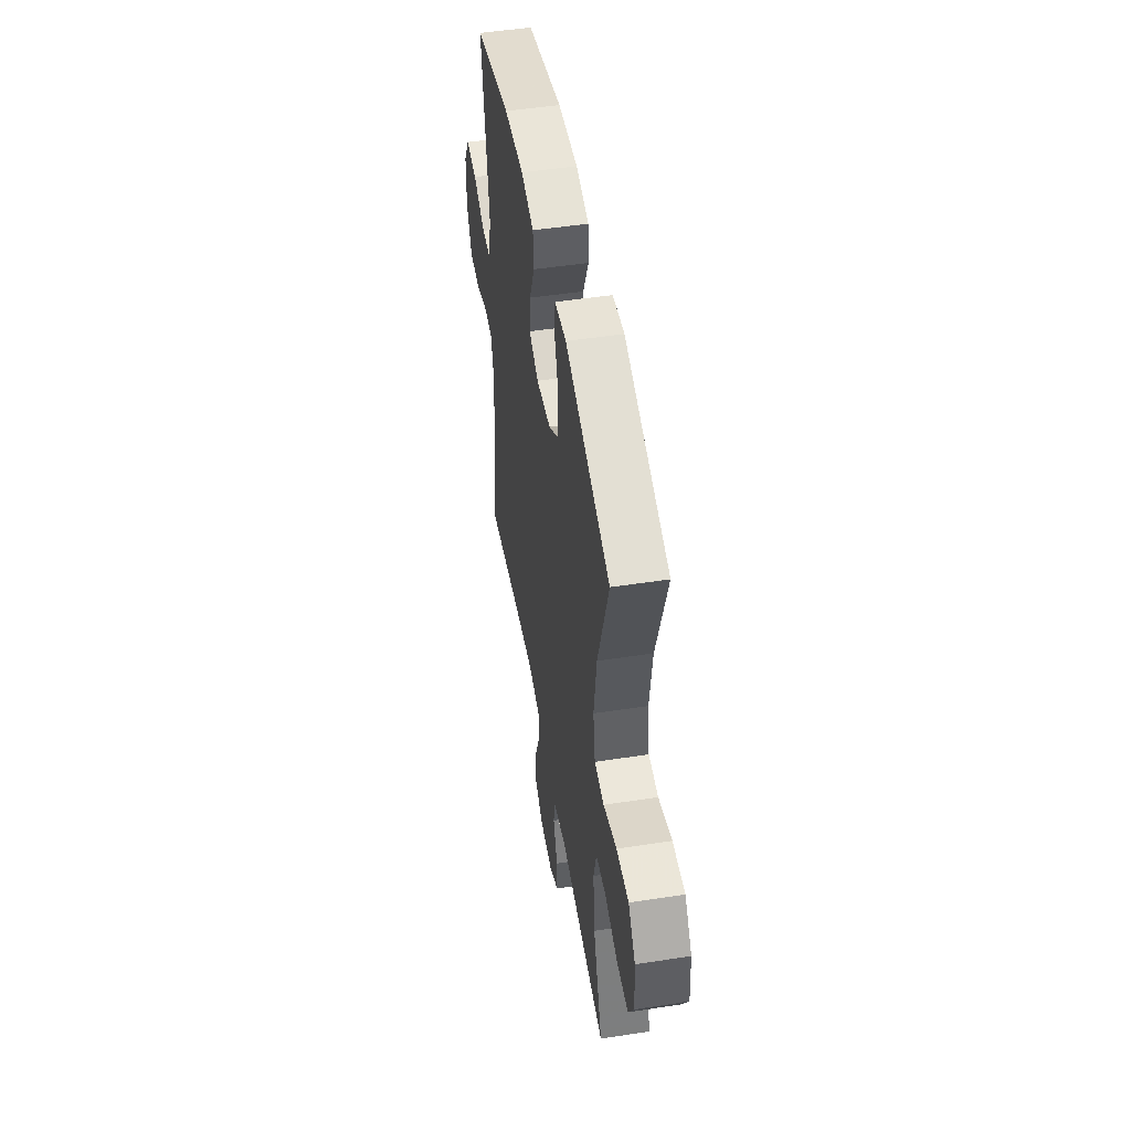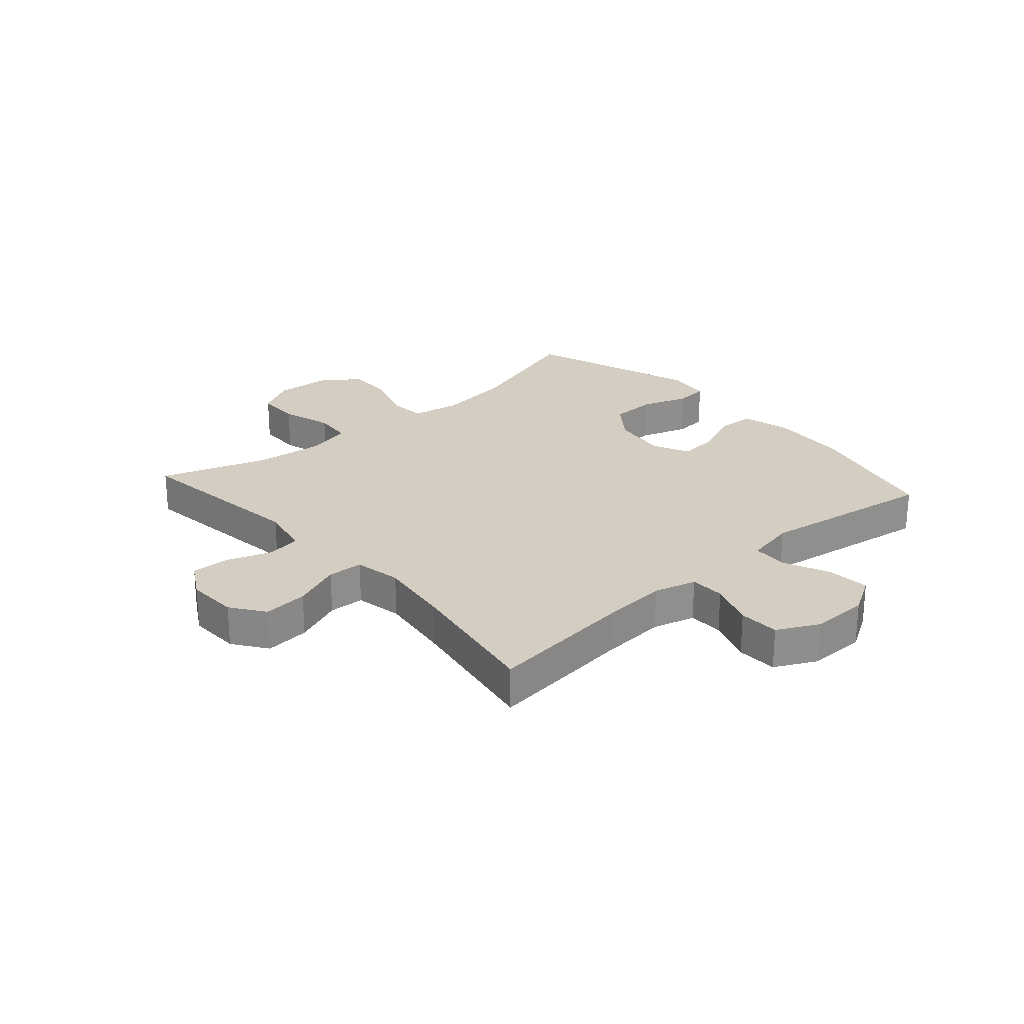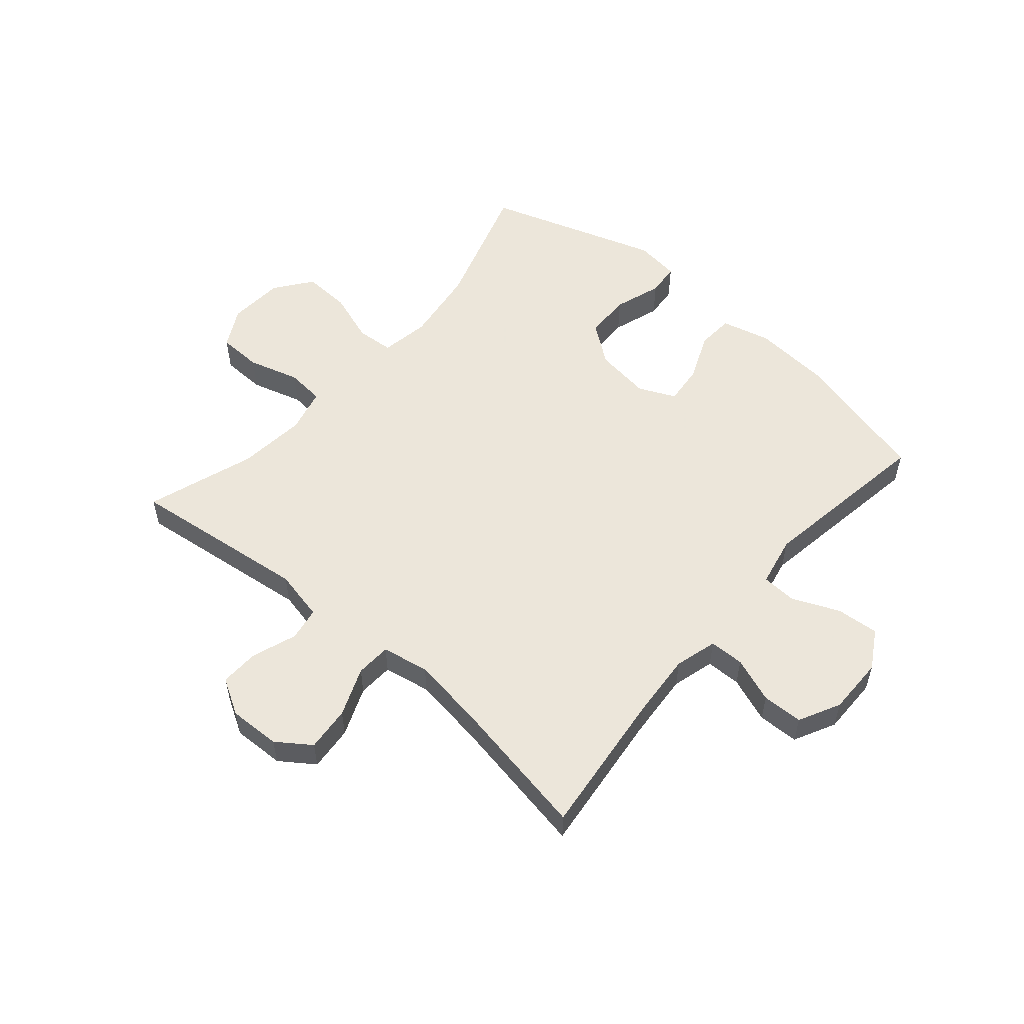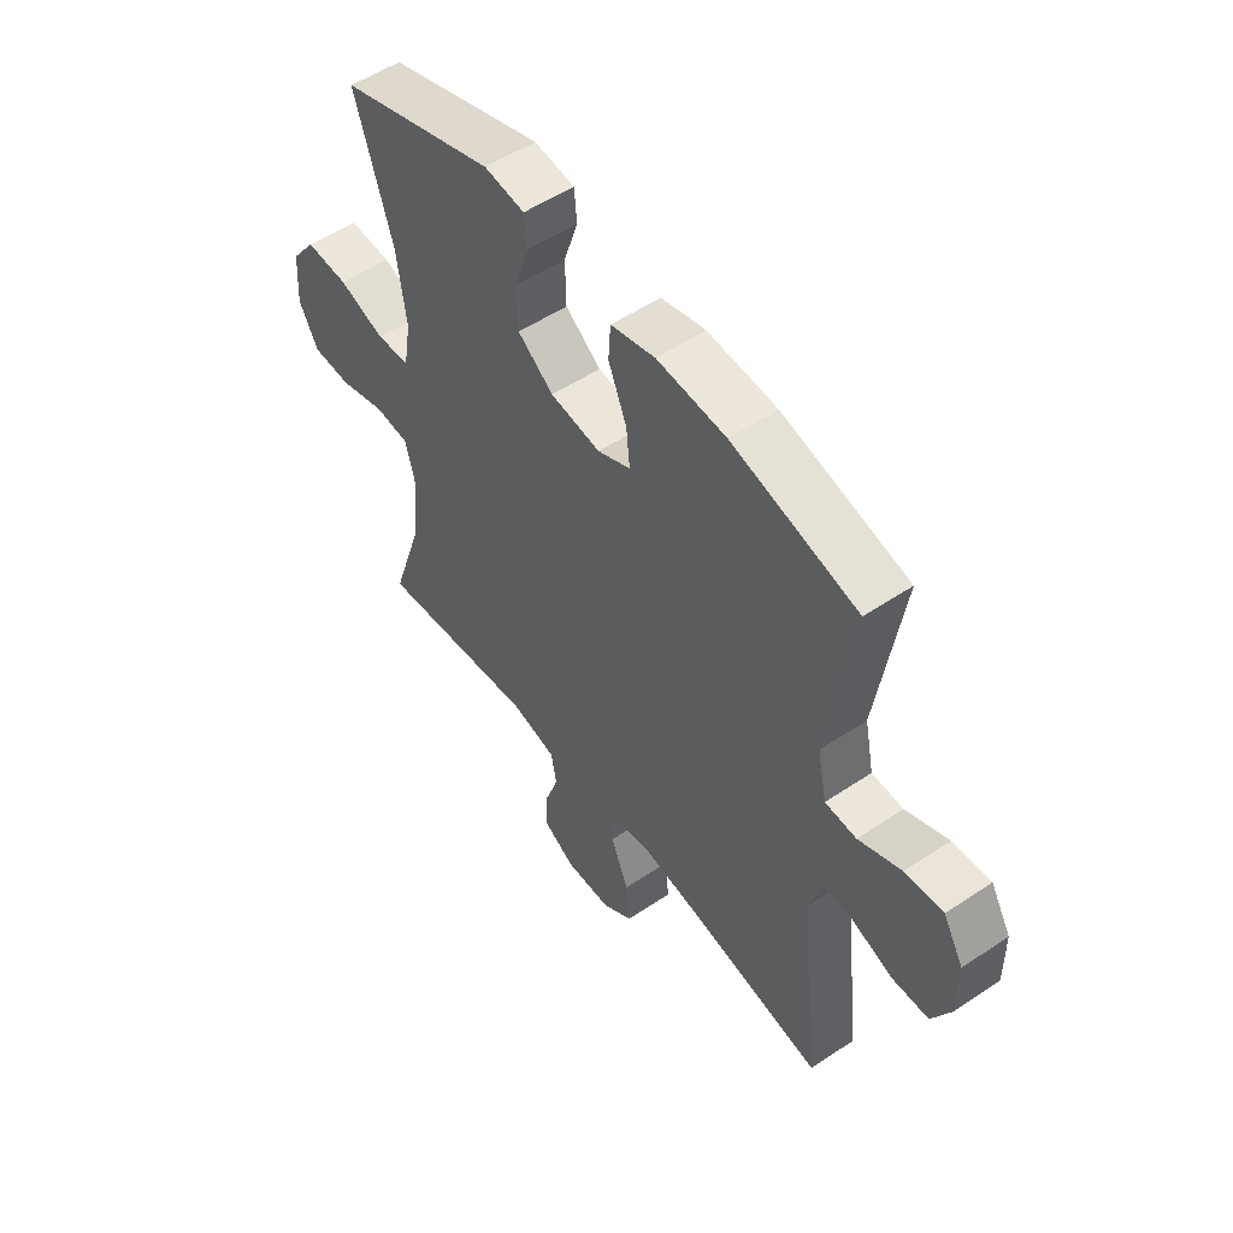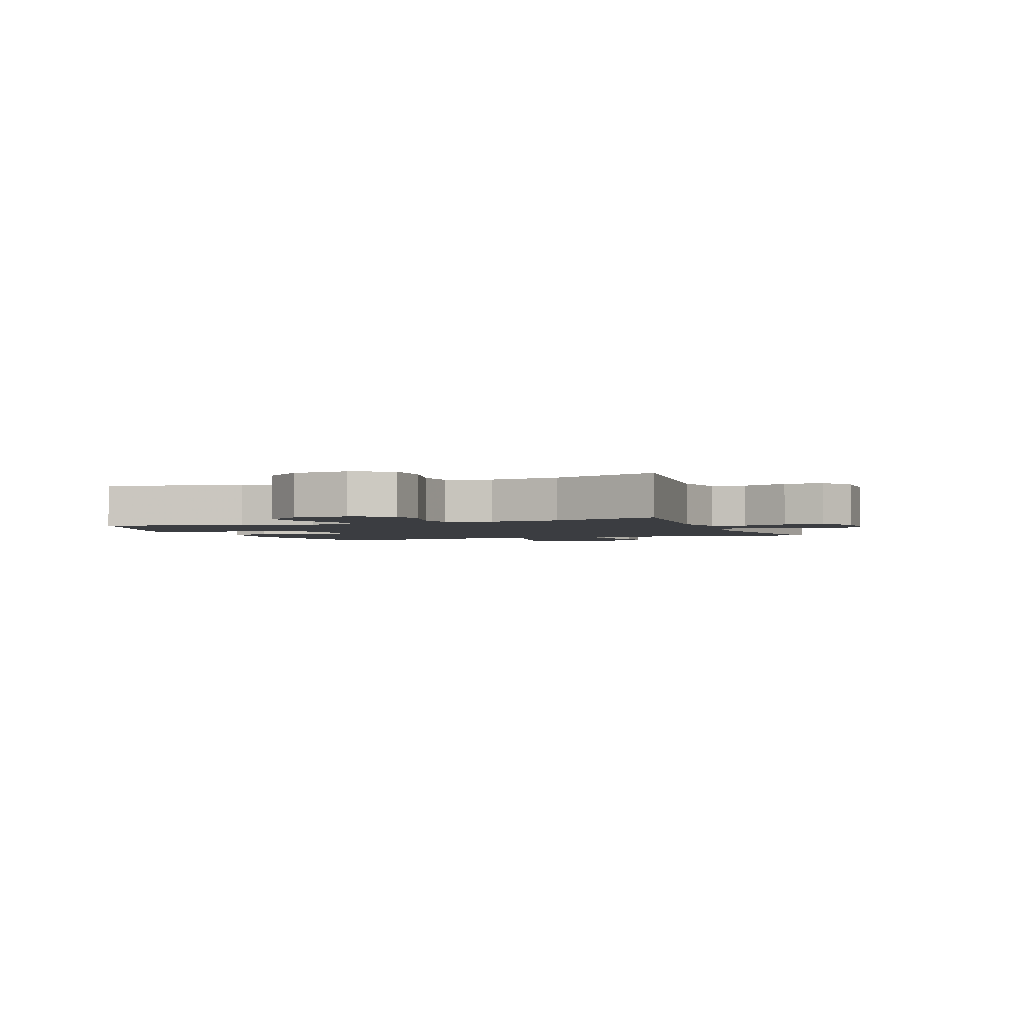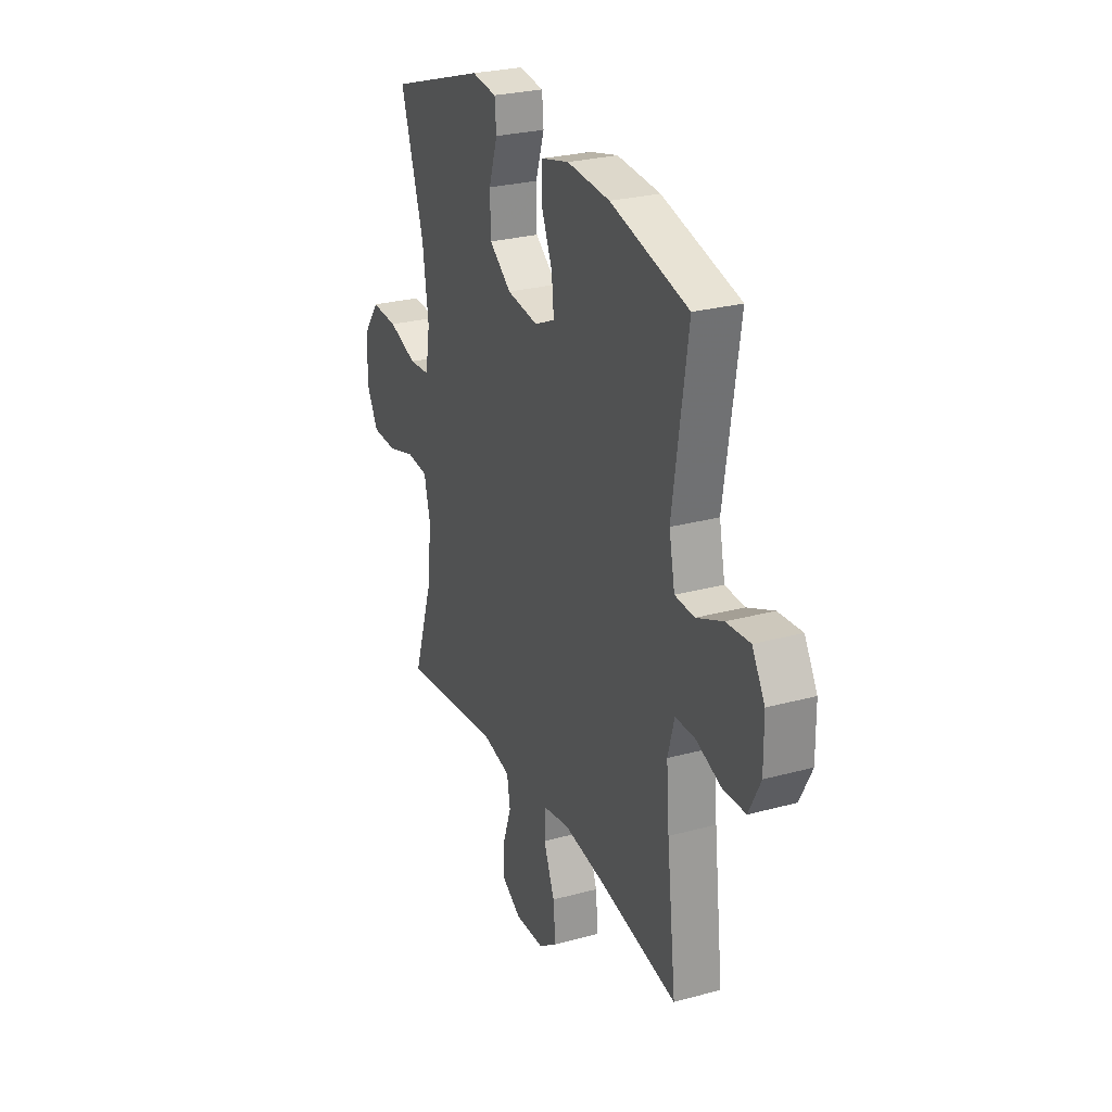
<metadata>
{"format":"obj","ext":"obj","renderer":"f3d","projection":"perspective","resolution":1024,"background":"white","views":[{"elev":49.8,"azim":80.4,"up":"+Z"},{"elev":25.1,"azim":-131.5,"up":"+Y"},{"elev":54.6,"azim":-139.2,"up":"+Y"},{"elev":53.1,"azim":-125.7,"up":"+Z"},{"elev":-2.4,"azim":111.5,"up":"+Y"},{"elev":26.9,"azim":-112.9,"up":"+Z"}]}
</metadata>
<code>
v -0.5 0.07 0.5
v -0.261 0.07 0.561
v -0.129 0.07 0.571
v -0.044 0.07 0.55
v -0.04 0.07 0.487
v -0.075 0.07 0.404
v -0.082 0.07 0.336
v -0.019 0.07 0.307
v 0.077 0.07 0.32
v 0.145 0.07 0.371
v 0.147 0.07 0.45
v 0.12 0.07 0.532
v 0.125 0.07 0.588
v 0.202 0.07 0.598
v 0.5 0.07 0.5
v 0.428 0.07 0.275
v 0.41 0.07 0.146
v 0.424 0.07 0.062
v 0.488 0.07 0.057
v 0.576 0.07 0.087
v 0.658 0.07 0.091
v 0.706 0.07 0.027
v 0.712 0.07 -0.069
v 0.675 0.07 -0.137
v 0.599 0.07 -0.139
v 0.511 0.07 -0.113
v 0.445 0.07 -0.119
v 0.426 0.07 -0.196
v 0.438 0.07 -0.314
v 0.5 0.07 -0.5
v 0.191 0.07 -0.462
v 0.103 0.07 -0.481
v 0.093 0.07 -0.539
v 0.12 0.07 -0.616
v 0.122 0.07 -0.683
v 0.06 0.07 -0.719
v -0.029 0.07 -0.716
v -0.087 0.07 -0.675
v -0.08 0.07 -0.598
v -0.046 0.07 -0.514
v -0.049 0.07 -0.453
v -0.13 0.07 -0.438
v -0.255 0.07 -0.456
v -0.5 0.07 -0.5
v -0.471 0.07 -0.251
v -0.462 0.07 -0.136
v -0.482 0.07 -0.063
v -0.542 0.07 -0.062
v -0.62 0.07 -0.091
v -0.69 0.07 -0.089
v -0.726 0.07 -0.018
v -0.725 0.07 0.081
v -0.686 0.07 0.147
v -0.613 0.07 0.141
v -0.532 0.07 0.106
v -0.472 0.07 0.109
v -0.454 0.07 0.196
v -0.5 0 0.5
v -0.261 0 0.561
v -0.129 0 0.571
v -0.044 0 0.55
v -0.04 0 0.487
v -0.075 0 0.404
v -0.082 0 0.336
v -0.019 0 0.307
v 0.077 0 0.32
v 0.145 0 0.371
v 0.147 0 0.45
v 0.12 0 0.532
v 0.125 0 0.588
v 0.202 0 0.598
v 0.5 0 0.5
v 0.428 0 0.275
v 0.41 0 0.146
v 0.424 0 0.062
v 0.488 0 0.057
v 0.576 0 0.087
v 0.658 0 0.091
v 0.706 0 0.027
v 0.712 0 -0.069
v 0.675 0 -0.137
v 0.599 0 -0.139
v 0.511 0 -0.113
v 0.445 0 -0.119
v 0.426 0 -0.196
v 0.438 0 -0.314
v 0.5 0 -0.5
v 0.191 0 -0.462
v 0.103 0 -0.481
v 0.093 0 -0.539
v 0.12 0 -0.616
v 0.122 0 -0.683
v 0.06 0 -0.719
v -0.029 0 -0.716
v -0.087 0 -0.675
v -0.08 0 -0.598
v -0.046 0 -0.514
v -0.049 0 -0.453
v -0.13 0 -0.438
v -0.255 0 -0.456
v -0.5 0 -0.5
v -0.471 0 -0.251
v -0.462 0 -0.136
v -0.482 0 -0.063
v -0.542 0 -0.062
v -0.62 0 -0.091
v -0.69 0 -0.089
v -0.726 0 -0.018
v -0.725 0 0.081
v -0.686 0 0.147
v -0.613 0 0.141
v -0.532 0 0.106
v -0.472 0 0.109
v -0.454 0 0.196
f 52 53 54 55
f 52 55 56
f 51 52 56
f 48 49 50 51
f 47 48 51 56
f 46 47 56 57
f 43 44 45
f 42 43 45 46
f 41 42 46 57
f 37 38 39 40
f 37 40 41
f 36 37 41
f 33 34 35 36
f 32 33 36 41
f 31 32 41 57
f 29 30 31 57
f 23 24 25 26
f 23 26 27
f 22 23 27
f 19 20 21 22
f 18 19 22 27
f 17 18 27 28
f 13 14 15 16
f 11 12 13 16
f 10 11 16 17
f 9 10 17 28
f 3 4 5 6
f 3 6 7
f 2 3 7
f 1 2 7
f 57 1 7 8
f 28 29 57
f 8 9 28 57
f 112 111 110 109
f 113 112 109
f 113 109 108
f 108 107 106 105
f 113 108 105 104
f 114 113 104 103
f 102 101 100
f 103 102 100 99
f 114 103 99 98
f 97 96 95 94
f 98 97 94
f 98 94 93
f 93 92 91 90
f 98 93 90 89
f 114 98 89 88
f 114 88 87 86
f 83 82 81 80
f 84 83 80
f 84 80 79
f 79 78 77 76
f 84 79 76 75
f 85 84 75 74
f 73 72 71 70
f 73 70 69 68
f 74 73 68 67
f 85 74 67 66
f 63 62 61 60
f 64 63 60
f 64 60 59
f 64 59 58
f 65 64 58 114
f 114 86 85
f 114 85 66 65
f 1 58 59 2
f 2 59 60 3
f 3 60 61 4
f 4 61 62 5
f 5 62 63 6
f 6 63 64 7
f 7 64 65 8
f 8 65 66 9
f 9 66 67 10
f 10 67 68 11
f 11 68 69 12
f 12 69 70 13
f 13 70 71 14
f 14 71 72 15
f 15 72 73 16
f 16 73 74 17
f 17 74 75 18
f 18 75 76 19
f 19 76 77 20
f 20 77 78 21
f 21 78 79 22
f 22 79 80 23
f 23 80 81 24
f 24 81 82 25
f 25 82 83 26
f 26 83 84 27
f 27 84 85 28
f 28 85 86 29
f 29 86 87 30
f 30 87 88 31
f 31 88 89 32
f 32 89 90 33
f 33 90 91 34
f 34 91 92 35
f 35 92 93 36
f 36 93 94 37
f 37 94 95 38
f 38 95 96 39
f 39 96 97 40
f 40 97 98 41
f 41 98 99 42
f 42 99 100 43
f 43 100 101 44
f 44 101 102 45
f 45 102 103 46
f 46 103 104 47
f 47 104 105 48
f 48 105 106 49
f 49 106 107 50
f 50 107 108 51
f 51 108 109 52
f 52 109 110 53
f 53 110 111 54
f 54 111 112 55
f 55 112 113 56
f 56 113 114 57
f 57 114 58 1

</code>
